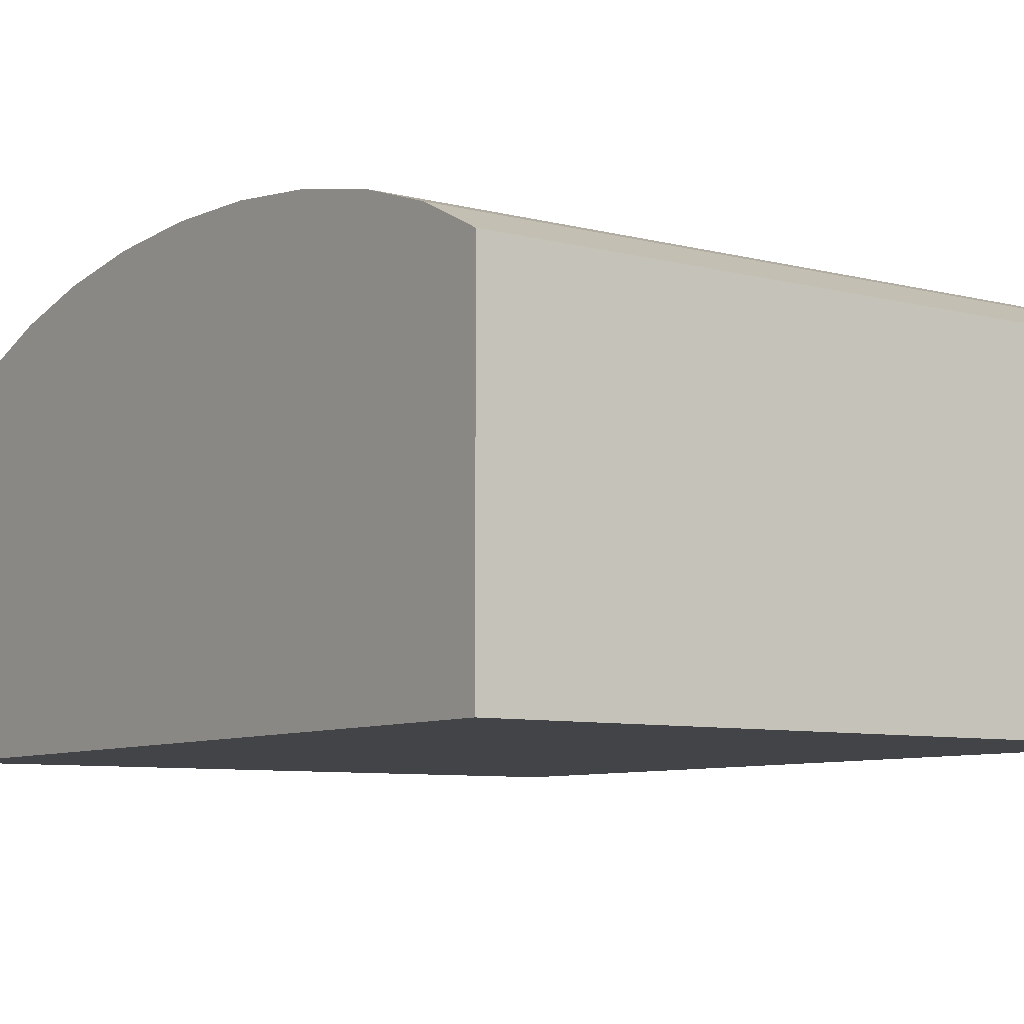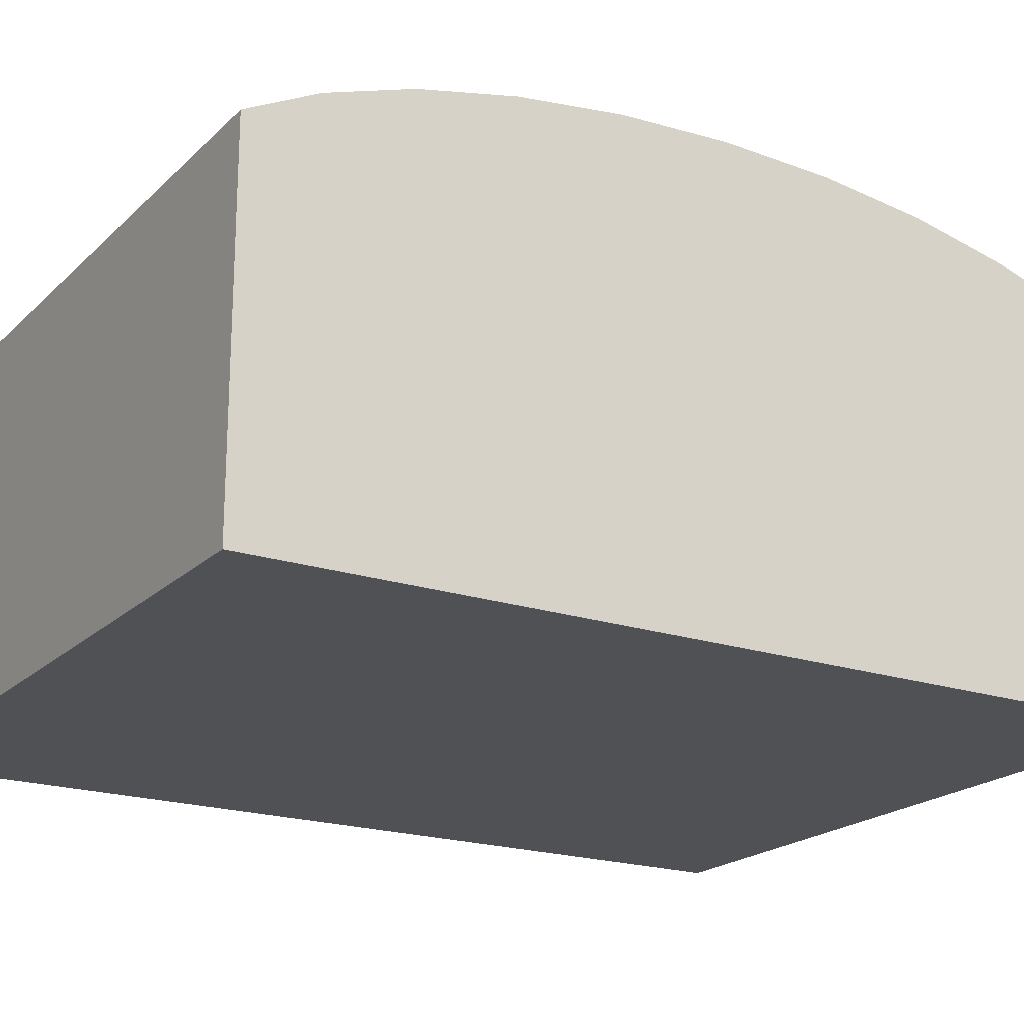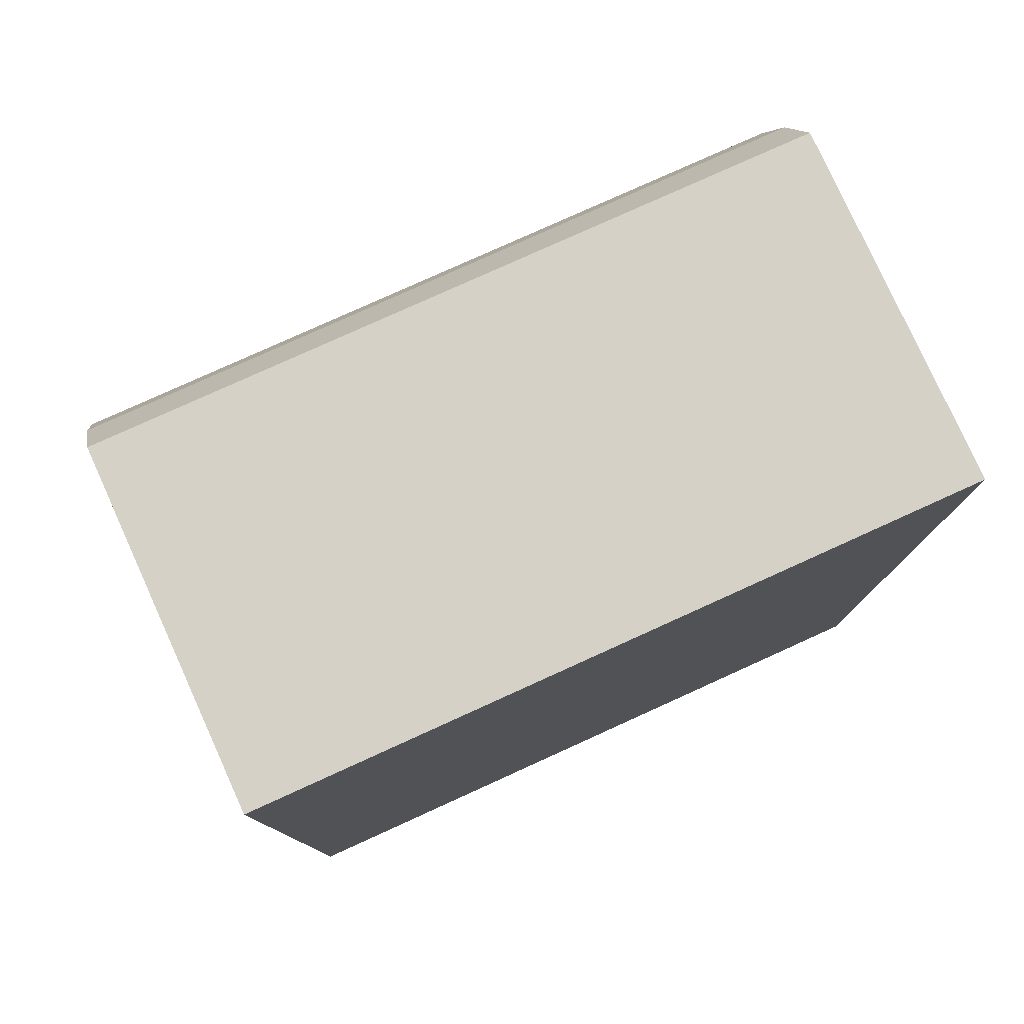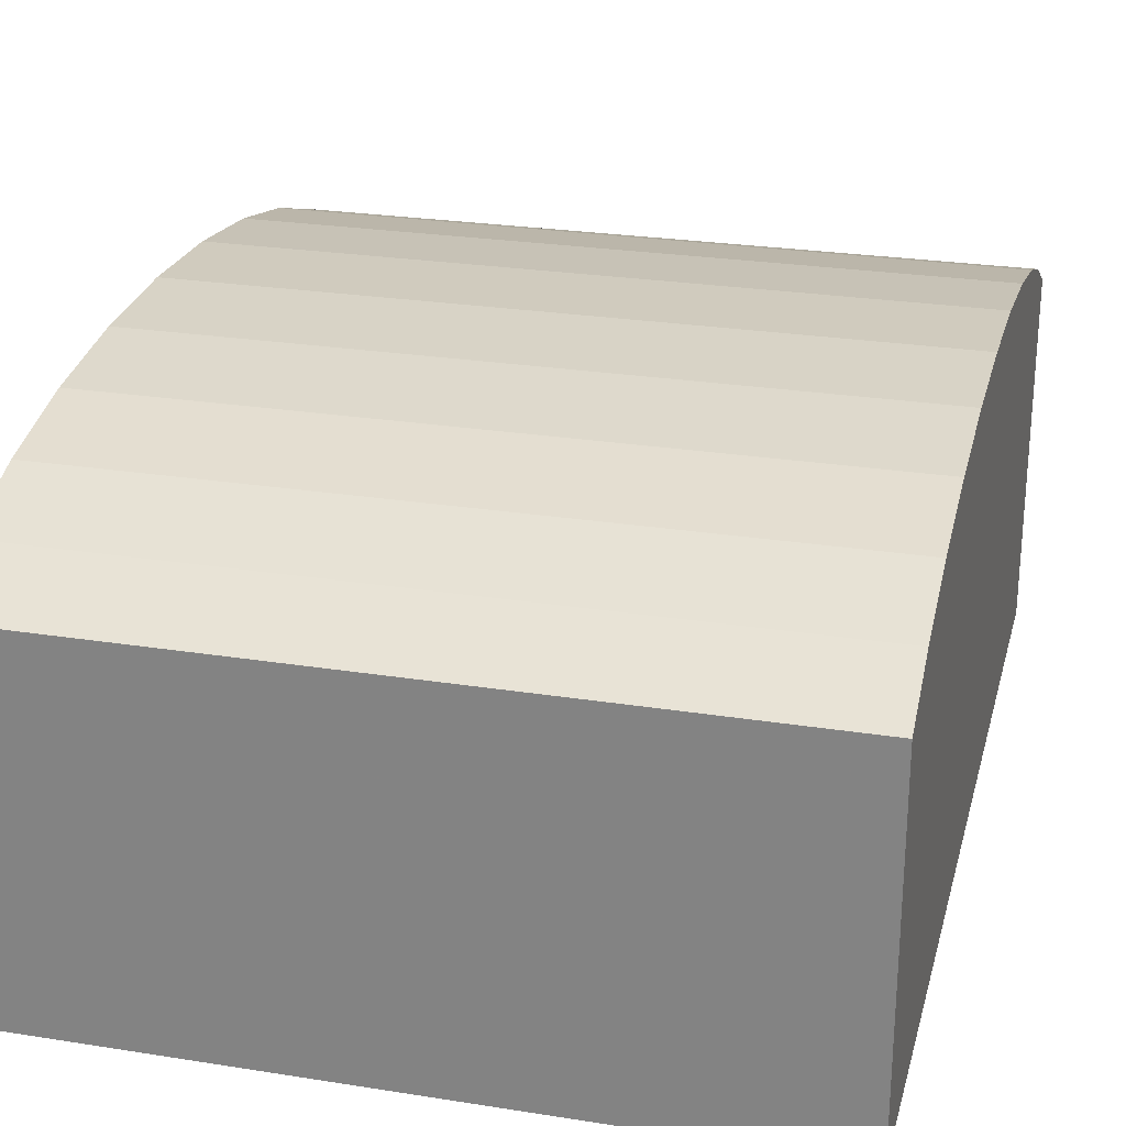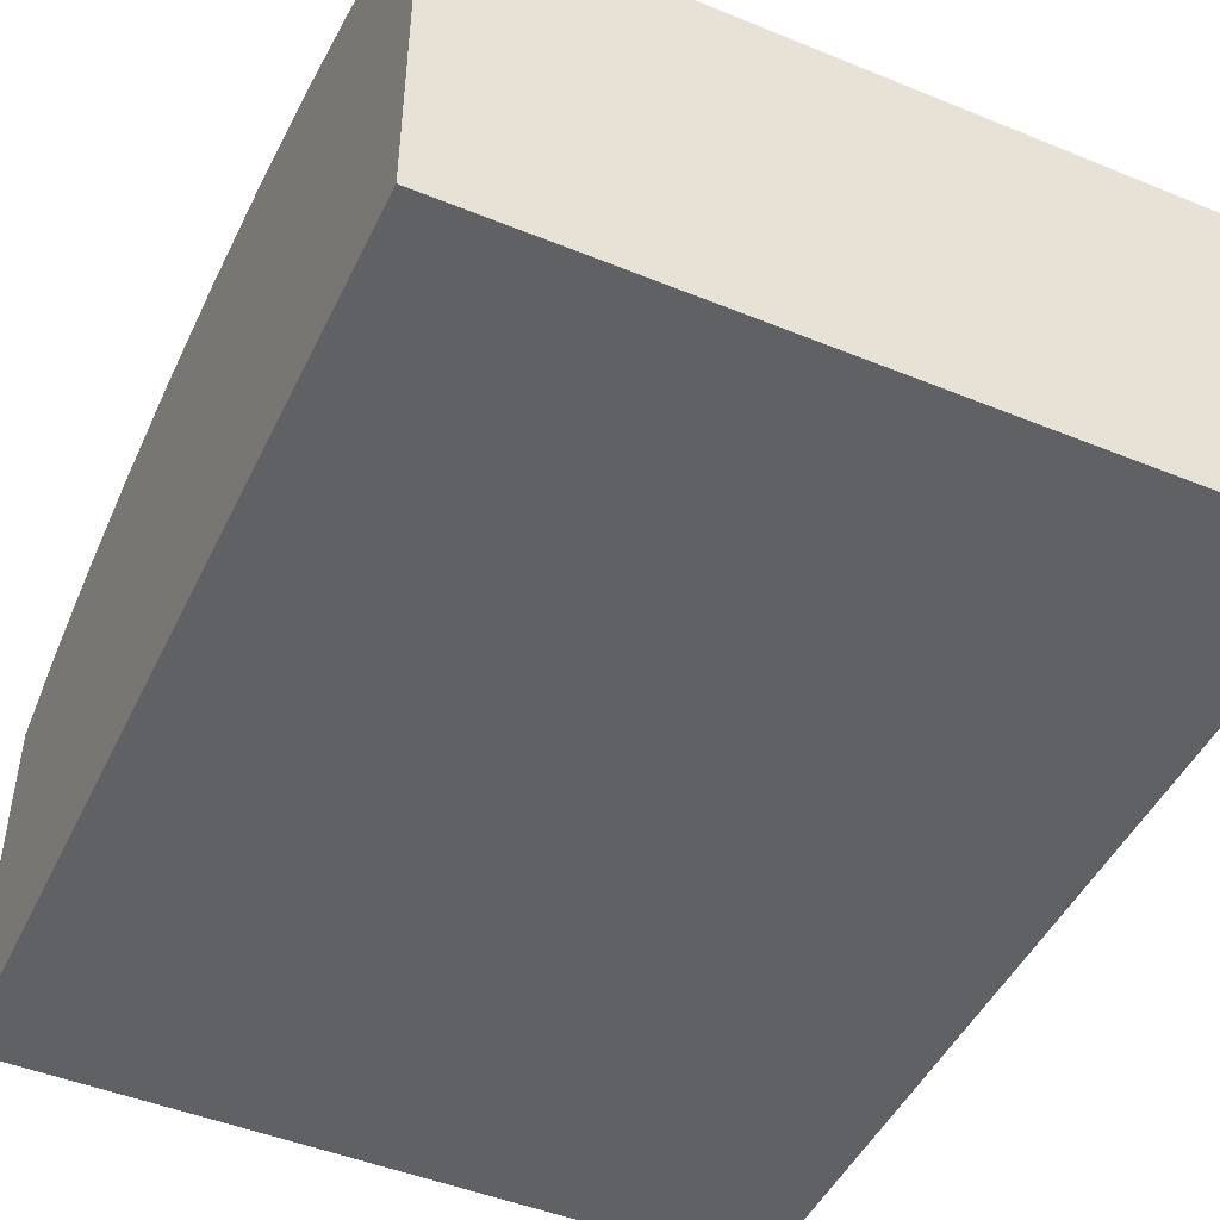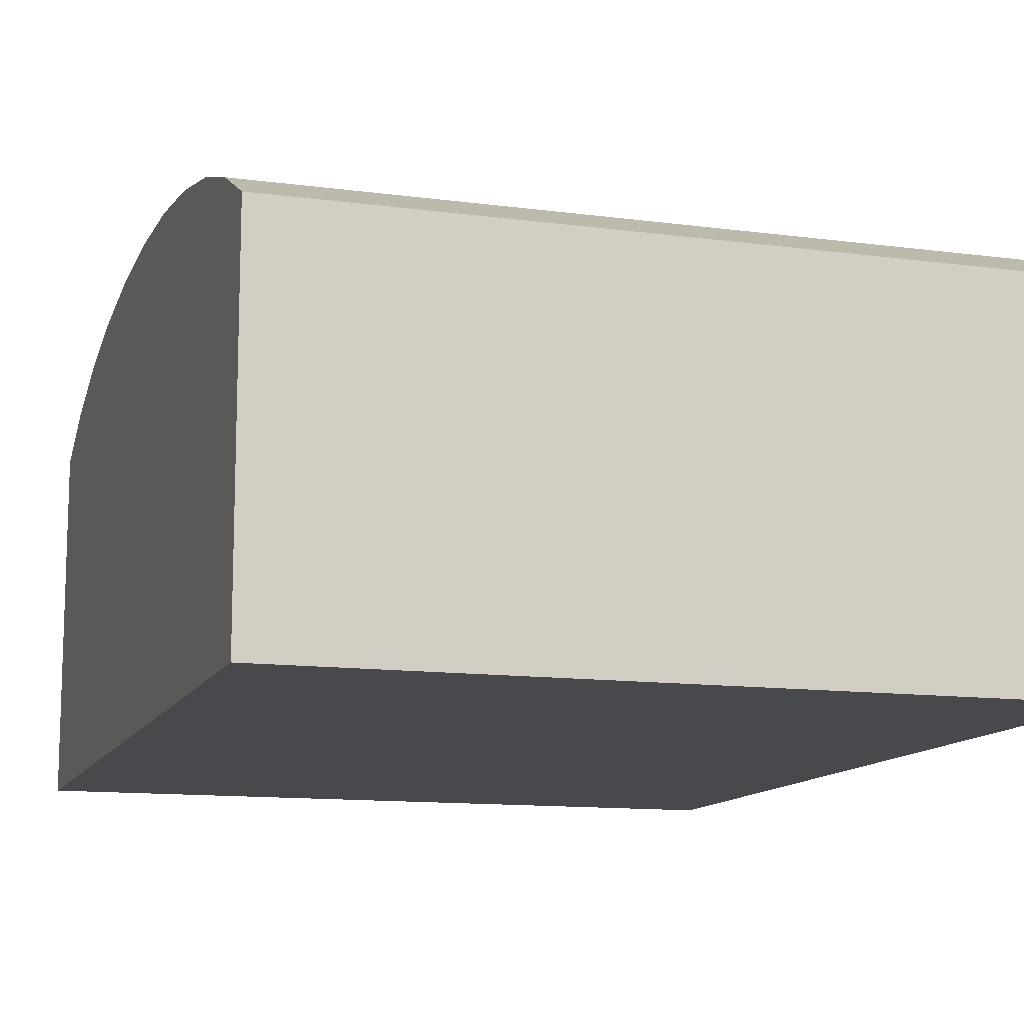
<metadata>
{"format":"obj","ext":"obj","renderer":"f3d","projection":"perspective","resolution":1024,"background":"white","views":[{"elev":-8.0,"azim":-35.2,"up":"+Z"},{"elev":-20.2,"azim":-121.4,"up":"+Z"},{"elev":78.9,"azim":155.6,"up":"+Y"},{"elev":25.8,"azim":-165.9,"up":"+Z"},{"elev":-47.2,"azim":-24.8,"up":"+Z"},{"elev":-12.2,"azim":162.5,"up":"+Z"}]}
</metadata>
<code>
v 3.223 2.772 1.57
v 3.223 -1.853 1.95
v 3.223 -2.587 1.788
v 3.223 2.129 1.788
v 3.223 0.5992 2.05
v 3.223 -3.23 -1.422
v 3.223 -1.057 -1.422
v 3.223 -0.2288 -1.422
v 3.223 0.5992 -1.422
v 3.223 3.3 1.002
v 3.223 3.3 0.6727
v 3.223 3.3 -1.422
v 3.223 3.3 -0.01122
v 3.223 3.3 -0.34
v 3.223 3.3 0.3307
v 3.223 -3.758 1.305
v 3.223 2.129 -1.422
v 3.223 1.395 -1.422
v 3.223 -3.758 -0.01122
v 3.223 -3.758 -1.422
v 3.223 -3.758 -0.34
v 3.223 -3.758 0.3307
v 3.223 -3.758 1.002
v 3.223 -3.758 0.6727
v 3.223 -1.057 2.05
v 3.223 3.3 1.305
v 3.223 2.772 -1.422
v 3.223 -3.23 1.57
v 3.223 -2.587 -1.422
v 3.223 -1.853 -1.422
v 3.223 1.395 1.95
v 3.223 -0.2288 2.084
v -2.248 2.772 1.57
v -2.248 -1.853 1.95
v -2.248 -2.587 1.788
v -2.248 2.129 1.788
v -2.248 0.5992 2.05
v -2.248 -3.23 -1.422
v -2.248 -1.057 -1.422
v -2.248 -0.2288 -1.422
v -2.248 0.5992 -1.422
v -2.248 3.3 1.002
v -2.248 3.3 0.6727
v -2.248 3.3 -1.422
v -2.248 3.3 -0.01122
v -2.248 3.3 -0.34
v -2.248 3.3 0.3307
v -2.248 -3.758 1.305
v -2.248 2.129 -1.422
v -2.248 1.395 -1.422
v -2.248 -3.758 -0.01122
v -2.248 -3.758 -1.422
v -2.248 -3.758 -0.34
v -2.248 -3.758 0.3307
v -2.248 -3.758 1.002
v -2.248 -3.758 0.6727
v -2.248 -1.057 2.05
v -2.248 3.3 1.305
v -2.248 2.772 -1.422
v -2.248 -3.23 1.57
v -2.248 -2.587 -1.422
v -2.248 -1.853 -1.422
v -2.248 1.395 1.95
v -2.248 -0.2288 2.084
f 22 54 19
f 19 54 51
f 19 51 21
f 21 51 53
f 21 53 20
f 20 53 52
f 20 52 6
f 6 52 38
f 6 38 29
f 29 38 61
f 29 61 30
f 30 61 62
f 30 62 7
f 7 62 39
f 7 39 8
f 8 39 40
f 8 40 9
f 9 40 41
f 9 41 18
f 18 41 50
f 18 50 17
f 17 50 49
f 17 49 27
f 27 49 59
f 27 59 12
f 12 59 44
f 12 44 14
f 14 44 46
f 14 46 13
f 13 46 45
f 13 45 15
f 15 45 47
f 15 47 11
f 11 47 43
f 11 43 10
f 10 43 42
f 10 42 26
f 26 42 58
f 26 58 1
f 1 58 33
f 1 33 4
f 4 33 36
f 4 36 31
f 31 36 63
f 31 63 5
f 5 63 37
f 5 37 32
f 32 37 64
f 32 64 25
f 25 64 57
f 25 57 2
f 2 57 34
f 2 34 3
f 3 34 35
f 3 35 28
f 28 35 60
f 28 60 16
f 16 60 48
f 16 48 23
f 23 48 55
f 19 21 22
f 24 22 23
f 20 6 21
f 22 21 23
f 6 29 21
f 7 8 30
f 29 30 21
f 16 23 28
f 21 30 23
f 9 18 8
f 30 8 23
f 28 23 3
f 2 3 25
f 32 25 5
f 31 5 4
f 1 4 26
f 10 26 11
f 13 15 14
f 11 26 15
f 4 5 26
f 25 3 5
f 23 8 3
f 17 27 18
f 8 18 3
f 5 3 26
f 15 26 14
f 12 14 27
f 18 27 3
f 26 3 14
f 14 3 27
f 23 55 24
f 24 55 56
f 24 56 22
f 22 56 54
f 54 56 51
f 52 53 38
f 56 55 51
f 53 51 38
f 62 61 39
f 38 51 61
f 48 60 55
f 51 55 61
f 40 39 41
f 61 55 39
f 60 35 55
f 34 57 35
f 64 37 57
f 63 36 37
f 33 58 36
f 42 43 58
f 45 46 47
f 43 47 58
f 36 58 37
f 57 37 35
f 55 35 39
f 50 41 49
f 39 35 41
f 37 58 35
f 47 46 58
f 44 59 46
f 41 35 49
f 59 49 46
f 58 46 35
f 46 49 35

</code>
